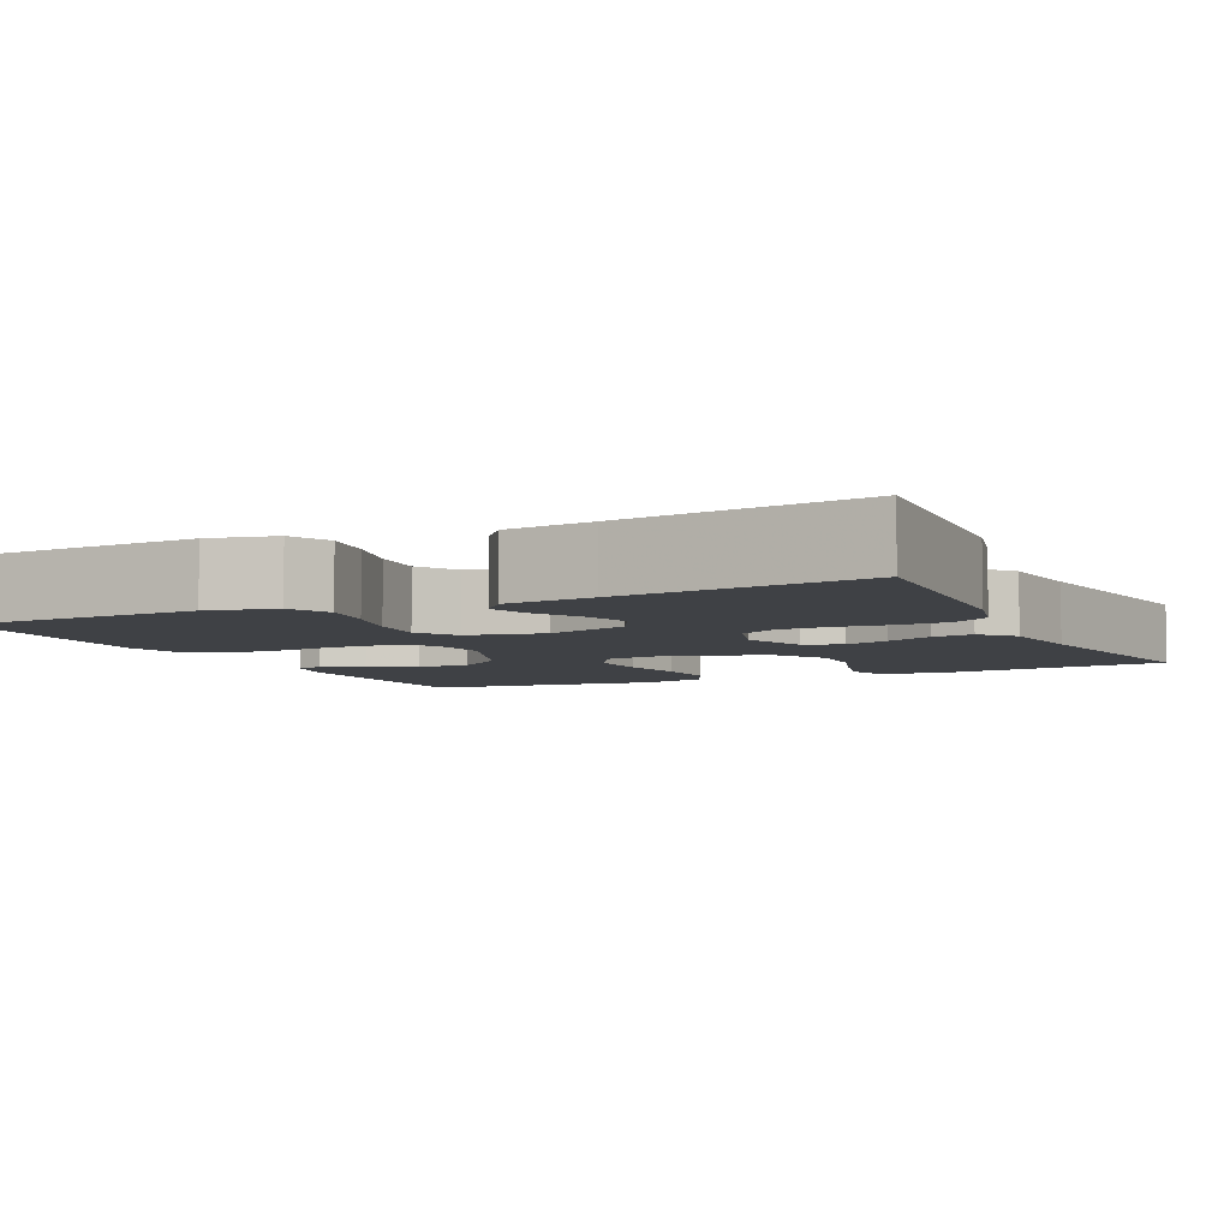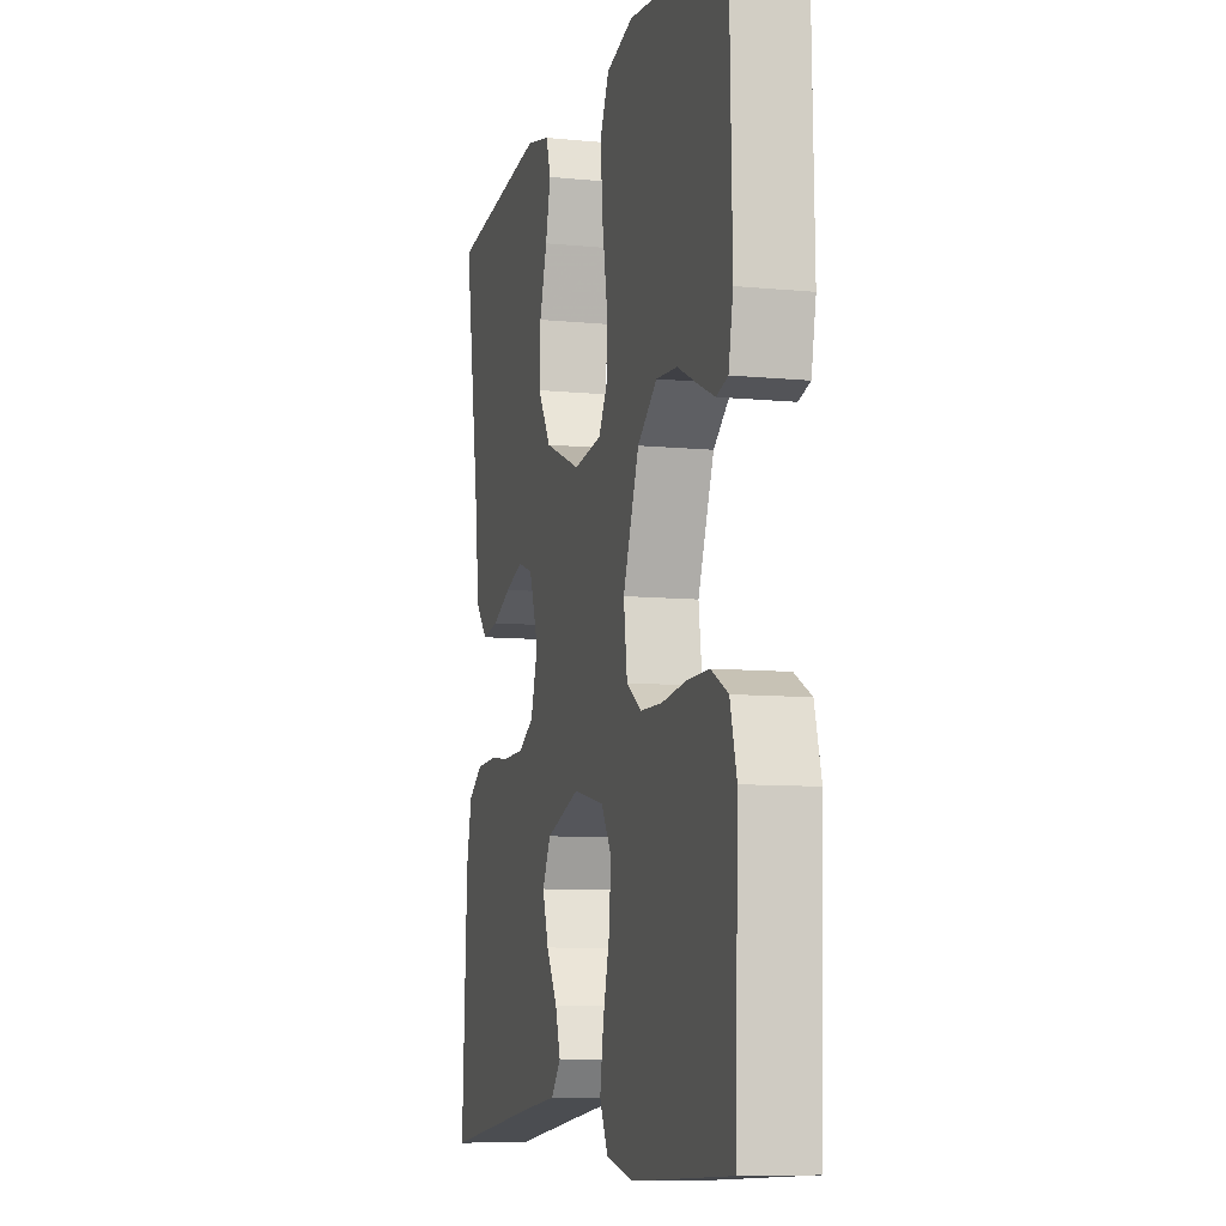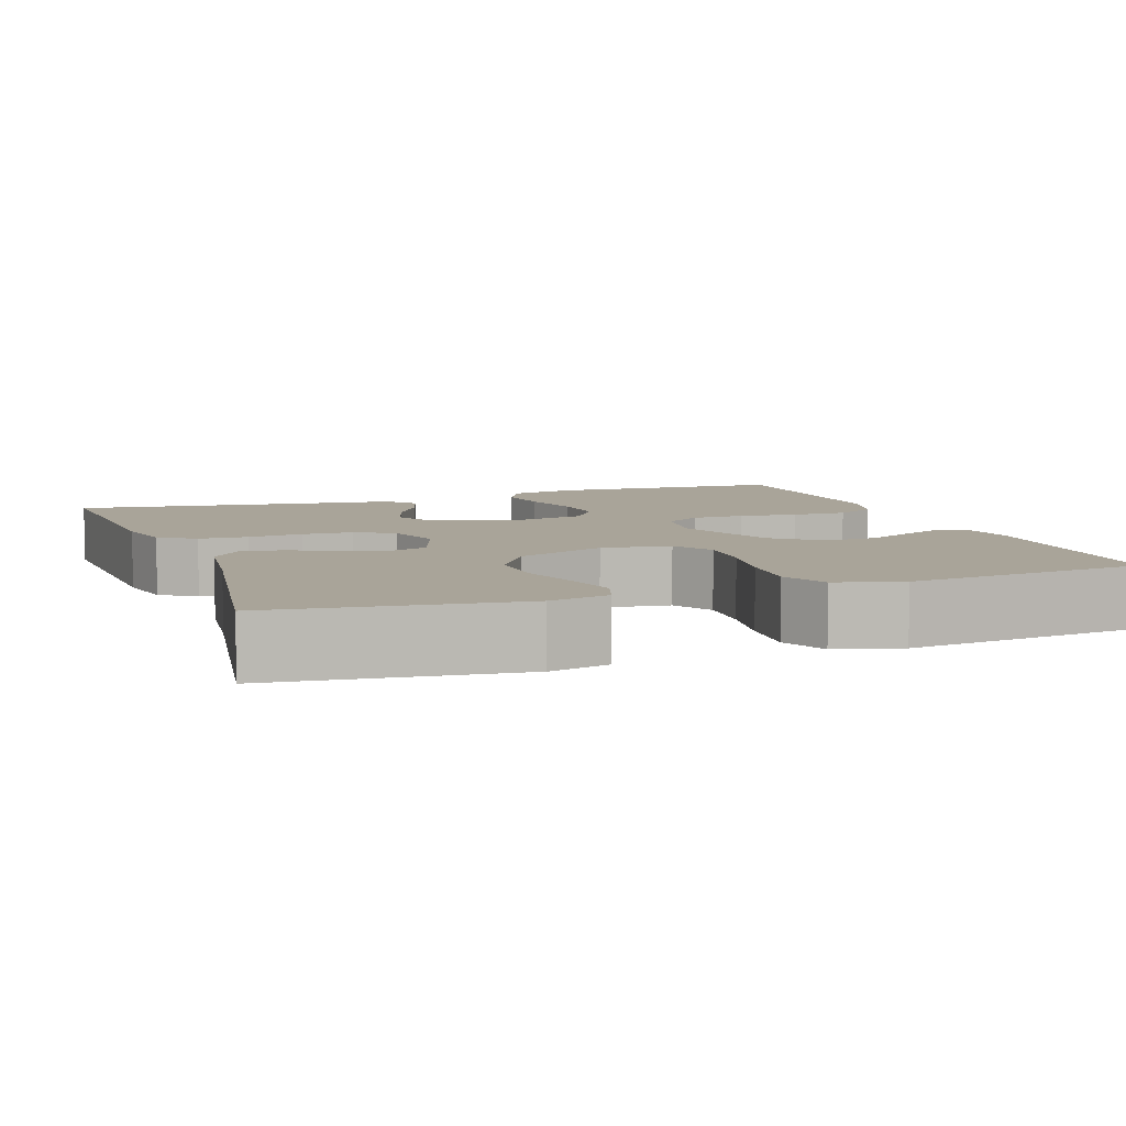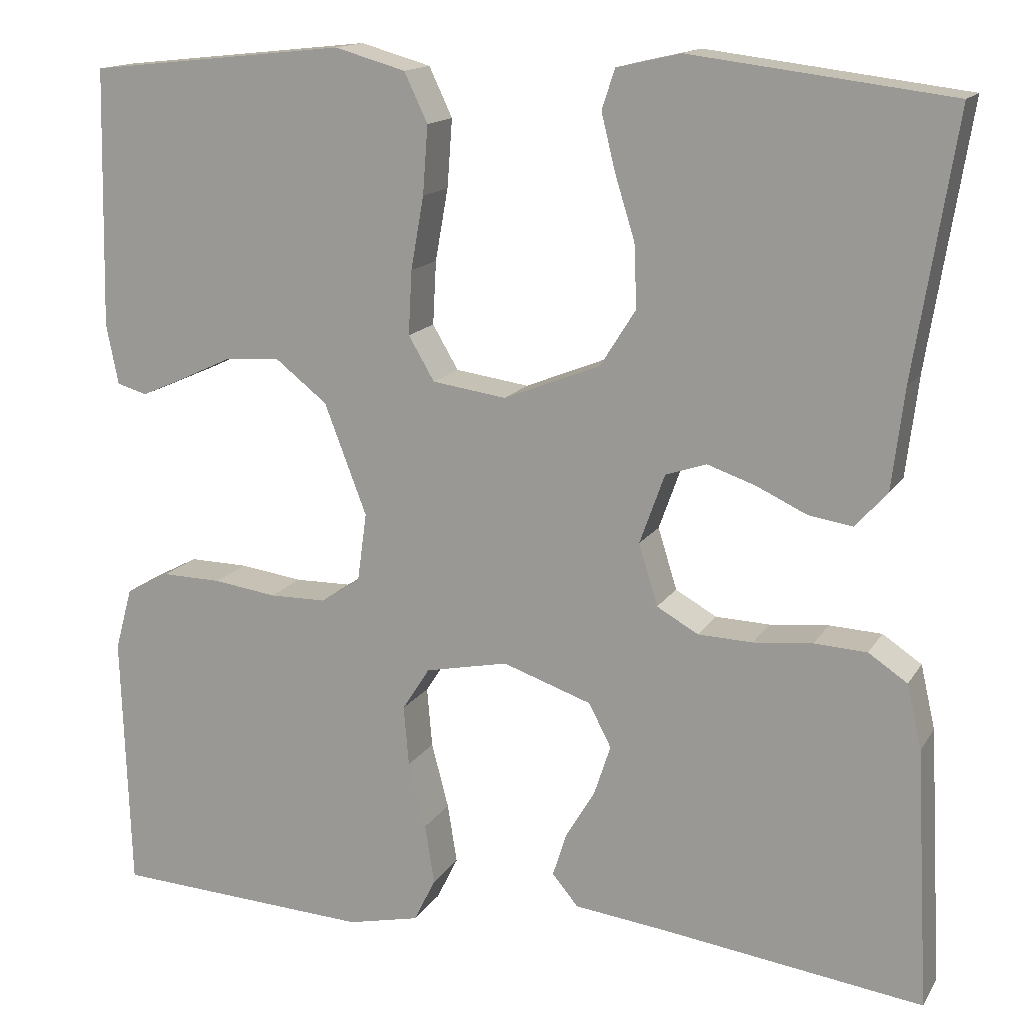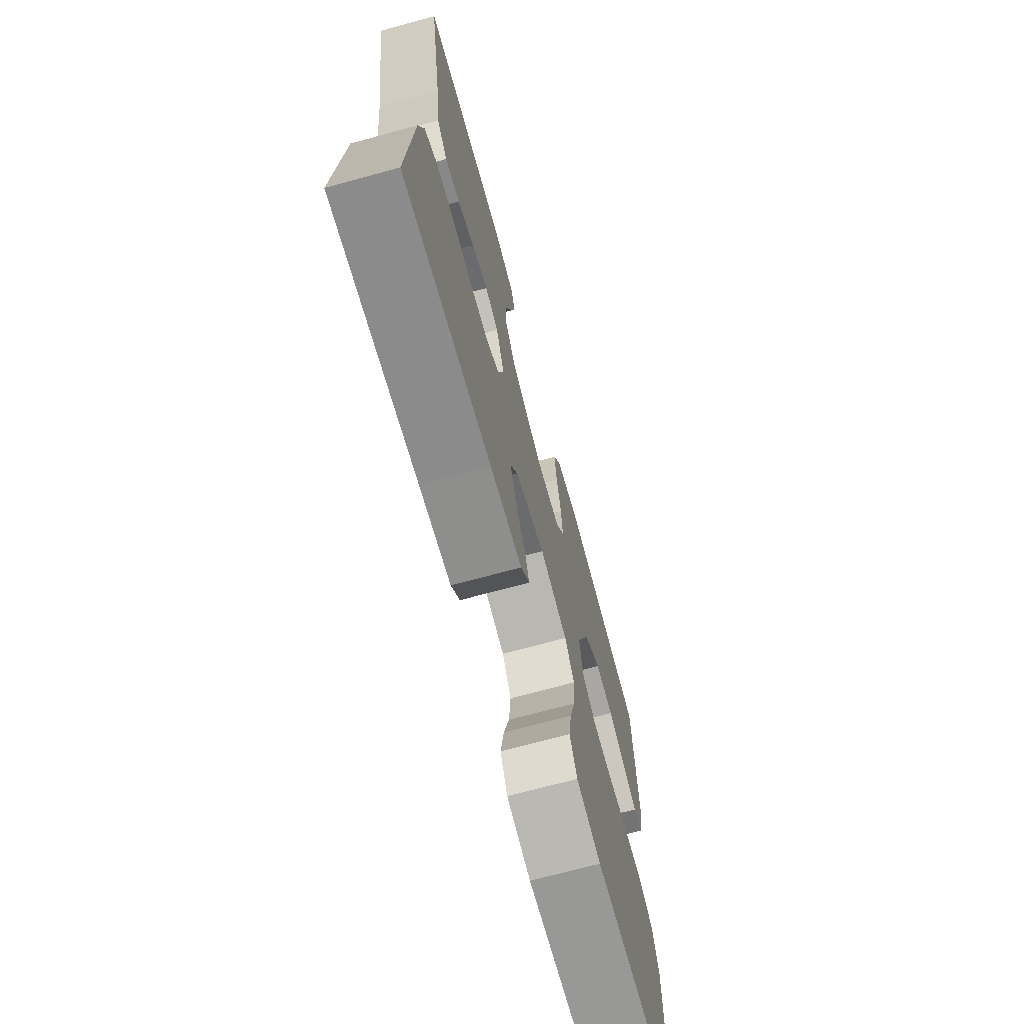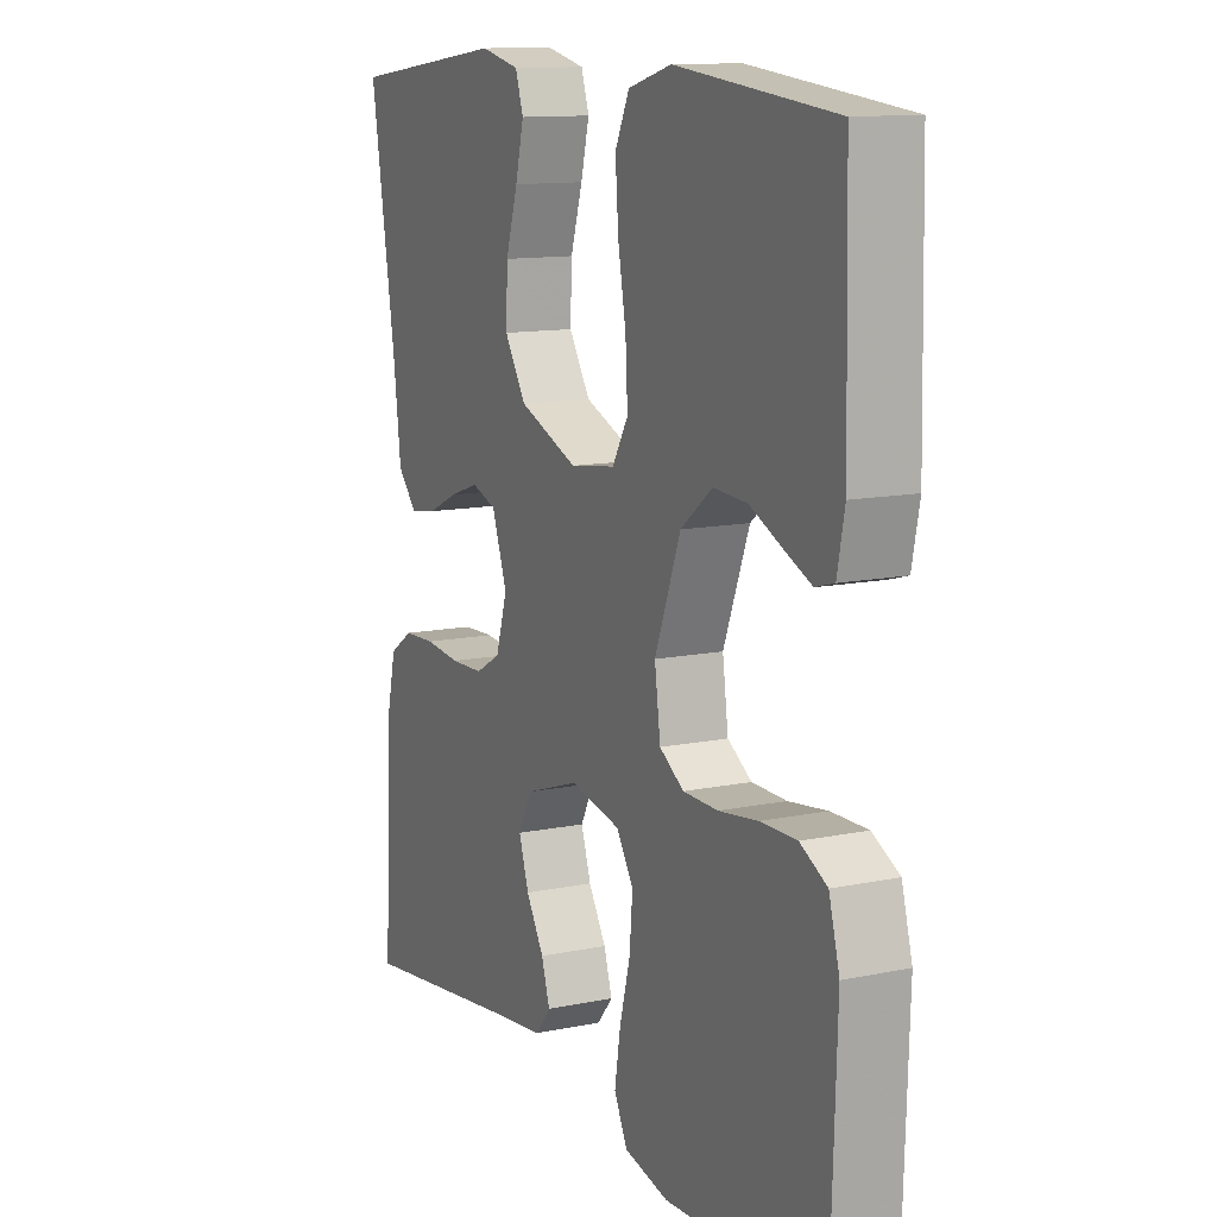
<metadata>
{"format":"obj","ext":"obj","renderer":"f3d","projection":"perspective","resolution":1024,"background":"white","views":[{"elev":-5.7,"azim":-154.8,"up":"+Y"},{"elev":-8.7,"azim":75.0,"up":"+Z"},{"elev":7.3,"azim":-19.7,"up":"+Y"},{"elev":15.0,"azim":-158.7,"up":"+Z"},{"elev":-71.1,"azim":-74.8,"up":"+Z"},{"elev":12.2,"azim":64.0,"up":"+Z"}]}
</metadata>
<code>
v 0.5 0.07 0.5
v 0.507 0.07 0.2
v 0.493 0.07 0.13
v 0.458 0.07 0.12
v 0.406 0.07 0.143
v 0.346 0.07 0.171
v 0.282 0.07 0.175
v 0.222 0.07 0.128
v 0.173 0.07 0
v 0.184 0.07 -0.08
v 0.23 0.07 -0.11
v 0.296 0.07 -0.111
v 0.37 0.07 -0.101
v 0.439 0.07 -0.1
v 0.49 0.07 -0.127
v 0.51 0.07 -0.2
v 0.5 0.07 -0.5
v 0.2 0.07 -0.515
v 0.116 0.07 -0.496
v 0.091 0.07 -0.445
v 0.102 0.07 -0.376
v 0.122 0.07 -0.3
v 0.128 0.07 -0.23
v 0.096 0.07 -0.18
v 0 0.07 -0.16
v -0.103 0.07 -0.195
v -0.129 0.07 -0.245
v -0.11 0.07 -0.303
v -0.076 0.07 -0.36
v -0.06 0.07 -0.411
v -0.09 0.07 -0.447
v -0.2 0.07 -0.46
v -0.5 0.07 -0.5
v -0.484 0.07 -0.2
v -0.467 0.07 -0.126
v -0.422 0.07 -0.096
v -0.361 0.07 -0.093
v -0.293 0.07 -0.1
v -0.23 0.07 -0.098
v -0.182 0.07 -0.071
v -0.16 0.07 0
v -0.189 0.07 0.081
v -0.236 0.07 0.097
v -0.292 0.07 0.078
v -0.35 0.07 0.051
v -0.401 0.07 0.043
v -0.438 0.07 0.084
v -0.452 0.07 0.2
v -0.5 0.07 0.5
v -0.2 0.07 0.537
v -0.126 0.07 0.52
v -0.111 0.07 0.474
v -0.127 0.07 0.409
v -0.15 0.07 0.335
v -0.153 0.07 0.262
v -0.112 0.07 0.197
v 0 0.07 0.152
v 0.086 0.07 0.164
v 0.116 0.07 0.215
v 0.112 0.07 0.289
v 0.097 0.07 0.373
v 0.091 0.07 0.452
v 0.118 0.07 0.509
v 0.2 0.07 0.532
v 0.5 0 0.5
v 0.507 0 0.2
v 0.493 0 0.13
v 0.458 0 0.12
v 0.406 0 0.143
v 0.346 0 0.171
v 0.282 0 0.175
v 0.222 0 0.128
v 0.173 0 0
v 0.184 0 -0.08
v 0.23 0 -0.11
v 0.296 0 -0.111
v 0.37 0 -0.101
v 0.439 0 -0.1
v 0.49 0 -0.127
v 0.51 0 -0.2
v 0.5 0 -0.5
v 0.2 0 -0.515
v 0.116 0 -0.496
v 0.091 0 -0.445
v 0.102 0 -0.376
v 0.122 0 -0.3
v 0.128 0 -0.23
v 0.096 0 -0.18
v 0 0 -0.16
v -0.103 0 -0.195
v -0.129 0 -0.245
v -0.11 0 -0.303
v -0.076 0 -0.36
v -0.06 0 -0.411
v -0.09 0 -0.447
v -0.2 0 -0.46
v -0.5 0 -0.5
v -0.484 0 -0.2
v -0.467 0 -0.126
v -0.422 0 -0.096
v -0.361 0 -0.093
v -0.293 0 -0.1
v -0.23 0 -0.098
v -0.182 0 -0.071
v -0.16 0 0
v -0.189 0 0.081
v -0.236 0 0.097
v -0.292 0 0.078
v -0.35 0 0.051
v -0.401 0 0.043
v -0.438 0 0.084
v -0.452 0 0.2
v -0.5 0 0.5
v -0.2 0 0.537
v -0.126 0 0.52
v -0.111 0 0.474
v -0.127 0 0.409
v -0.15 0 0.335
v -0.153 0 0.262
v -0.112 0 0.197
v 0 0 0.152
v 0.086 0 0.164
v 0.116 0 0.215
v 0.112 0 0.289
v 0.097 0 0.373
v 0.091 0 0.452
v 0.118 0 0.509
v 0.2 0 0.532
f 4 5 6
f 3 4 6
f 2 3 6
f 1 2 6
f 64 1 6
f 63 64 6
f 62 63 6
f 61 62 6
f 60 61 6
f 59 60 6 7
f 58 59 7 8
f 57 58 8 9
f 56 57 9 10
f 52 53 54
f 51 52 54
f 50 51 54
f 49 50 54
f 48 49 54
f 48 54 55
f 47 48 55
f 46 47 55
f 45 46 55
f 44 45 55
f 43 44 55 56
f 36 37 38
f 35 36 38
f 34 35 38
f 33 34 38
f 32 33 38
f 31 32 38
f 30 31 38
f 29 30 38
f 28 29 38
f 27 28 38 39
f 26 27 39 40
f 20 21 22
f 19 20 22
f 18 19 22
f 17 18 22
f 16 17 22
f 15 16 22
f 14 15 22
f 13 14 22
f 12 13 22
f 11 12 22 23
f 10 11 23 24
f 42 43 56
f 10 24 25
f 56 10 25
f 42 56 25
f 41 42 25
f 25 26 40 41
f 70 69 68
f 70 68 67
f 70 67 66
f 70 66 65
f 70 65 128
f 70 128 127
f 70 127 126
f 70 126 125
f 70 125 124
f 71 70 124 123
f 72 71 123 122
f 73 72 122 121
f 74 73 121 120
f 118 117 116
f 118 116 115
f 118 115 114
f 118 114 113
f 118 113 112
f 119 118 112
f 119 112 111
f 119 111 110
f 119 110 109
f 119 109 108
f 120 119 108 107
f 102 101 100
f 102 100 99
f 102 99 98
f 102 98 97
f 102 97 96
f 102 96 95
f 102 95 94
f 102 94 93
f 102 93 92
f 103 102 92 91
f 104 103 91 90
f 86 85 84
f 86 84 83
f 86 83 82
f 86 82 81
f 86 81 80
f 86 80 79
f 86 79 78
f 86 78 77
f 86 77 76
f 87 86 76 75
f 88 87 75 74
f 120 107 106
f 89 88 74
f 89 74 120
f 89 120 106
f 89 106 105
f 105 104 90 89
f 1 65 66 2
f 2 66 67 3
f 3 67 68 4
f 4 68 69 5
f 5 69 70 6
f 6 70 71 7
f 7 71 72 8
f 8 72 73 9
f 9 73 74 10
f 10 74 75 11
f 11 75 76 12
f 12 76 77 13
f 13 77 78 14
f 14 78 79 15
f 15 79 80 16
f 16 80 81 17
f 17 81 82 18
f 18 82 83 19
f 19 83 84 20
f 20 84 85 21
f 21 85 86 22
f 22 86 87 23
f 23 87 88 24
f 24 88 89 25
f 25 89 90 26
f 26 90 91 27
f 27 91 92 28
f 28 92 93 29
f 29 93 94 30
f 30 94 95 31
f 31 95 96 32
f 32 96 97 33
f 33 97 98 34
f 34 98 99 35
f 35 99 100 36
f 36 100 101 37
f 37 101 102 38
f 38 102 103 39
f 39 103 104 40
f 40 104 105 41
f 41 105 106 42
f 42 106 107 43
f 43 107 108 44
f 44 108 109 45
f 45 109 110 46
f 46 110 111 47
f 47 111 112 48
f 48 112 113 49
f 49 113 114 50
f 50 114 115 51
f 51 115 116 52
f 52 116 117 53
f 53 117 118 54
f 54 118 119 55
f 55 119 120 56
f 56 120 121 57
f 57 121 122 58
f 58 122 123 59
f 59 123 124 60
f 60 124 125 61
f 61 125 126 62
f 62 126 127 63
f 63 127 128 64
f 64 128 65 1

</code>
